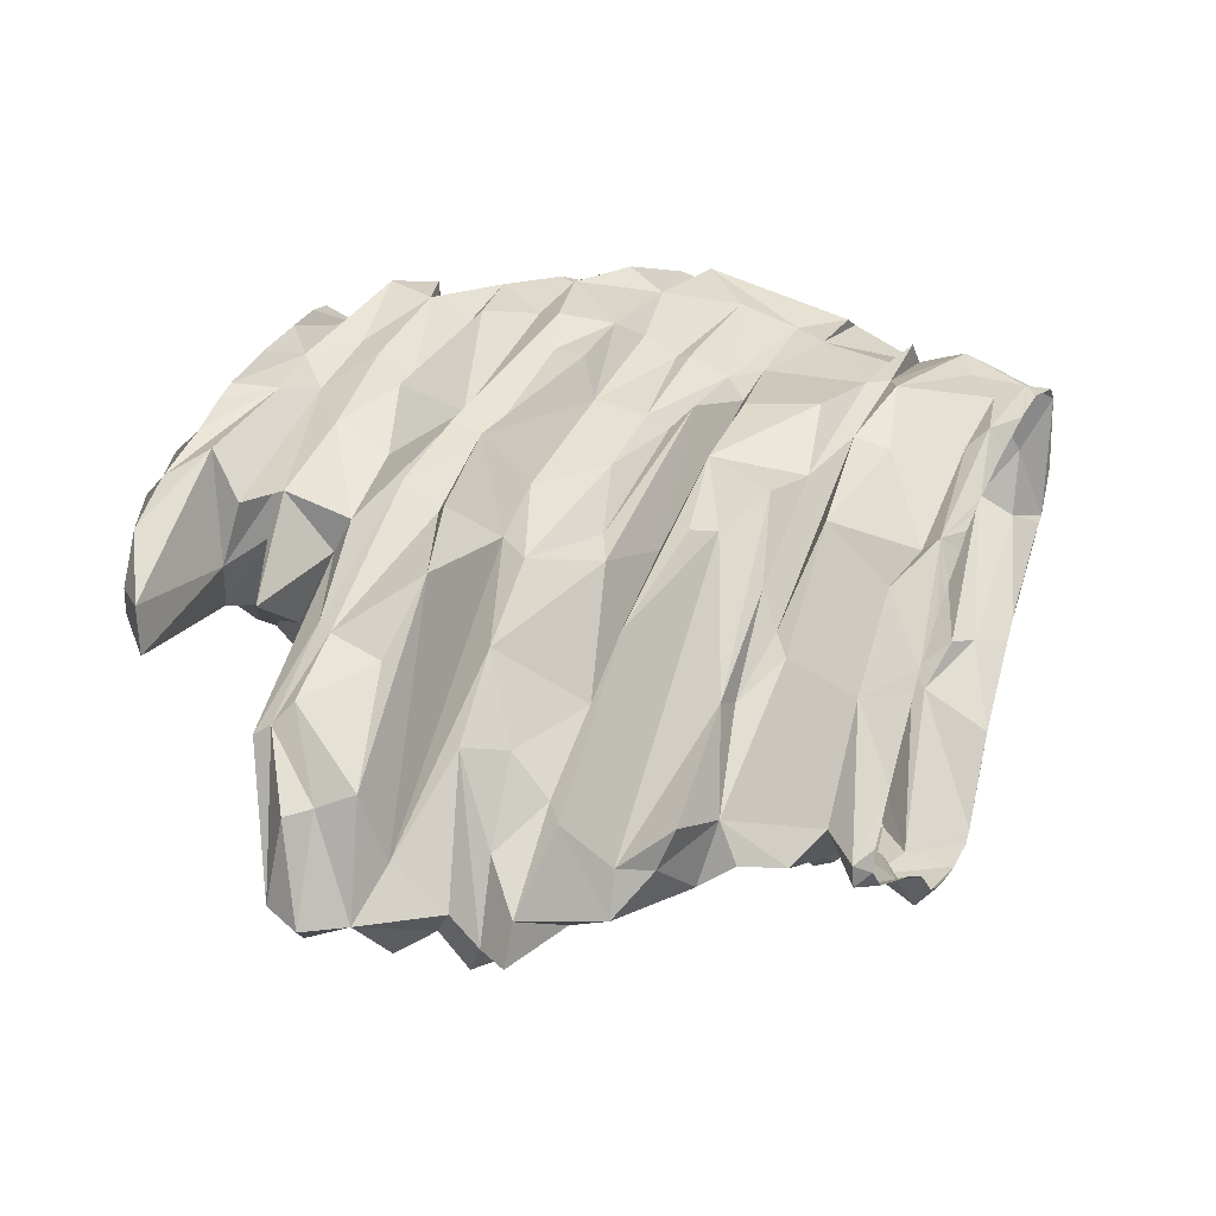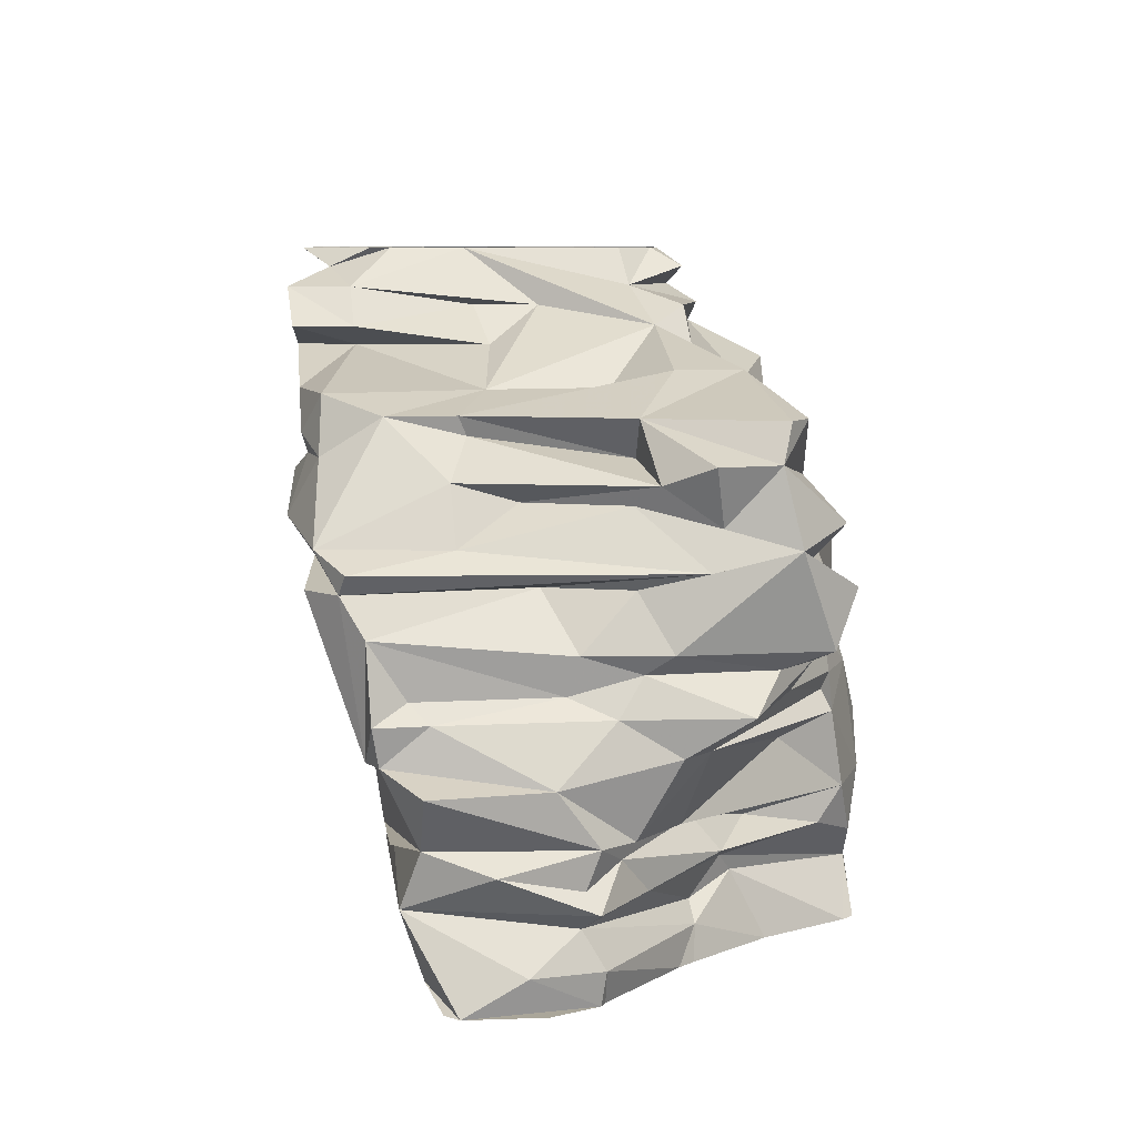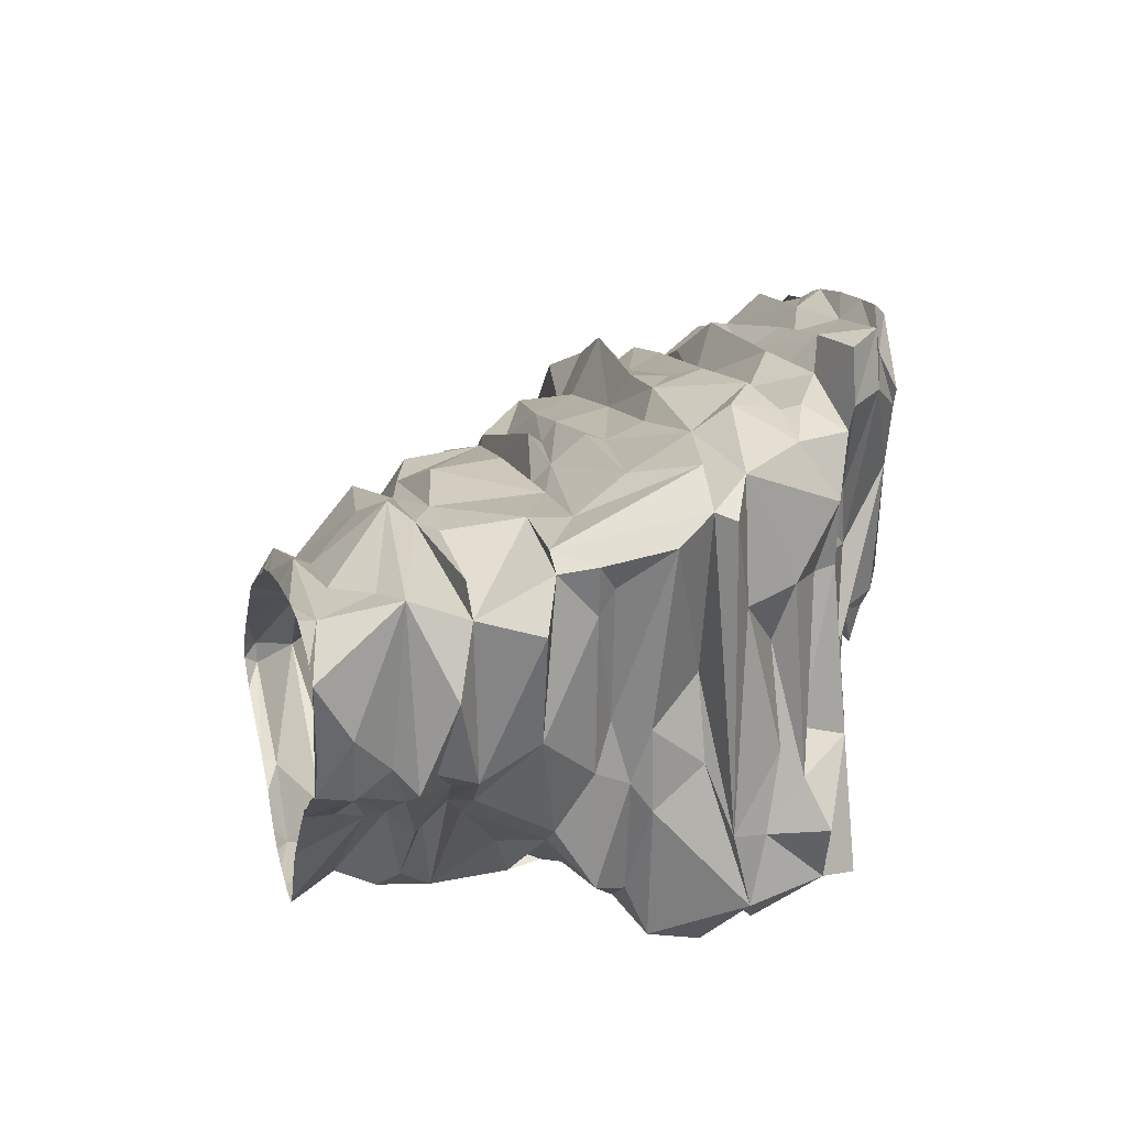
<metadata>
{"format":"obj","ext":"obj","renderer":"f3d","projection":"perspective","resolution":1024,"background":"white","views":[{"elev":18.7,"azim":113.1,"up":"+Y"},{"elev":7.8,"azim":-96.1,"up":"+Z"},{"elev":26.5,"azim":-104.0,"up":"+Y"}]}
</metadata>
<code>
v 179.7 263.2 16.2
v 180.9 258.1 10.2
v 181.2 254.3 0
v 181.3 260.7 0
v 181.3 253.8 16.2
v 181.3 250.7 7.2
v 181.6 255.7 2.7
v 181.8 242.6 38.7
v 182.3 250.5 11.7
v 182.4 251.6 8.7
v 182.4 261.8 0
v 182.5 236.3 32.7
v 182.5 242.8 31.2
v 182.7 266.6 20.7
v 182.9 250.1 2.7
v 183 237.7 38.7
v 183.1 262.5 20.7
v 183.3 263.2 11.7
v 183.3 250.4 0
v 183.4 239.3 20.7
v 183.4 266.1 17.7
v 183.5 251.9 5.7
v 183.6 266.9 26.7
v 183.7 241.8 34.2
v 183.7 249.2 20.7
v 183.9 245.1 25.2
v 184.1 244.4 17.7
v 184.1 268.3 31.2
v 184.1 250.1 0
v 184.2 236.9 41.7
v 184.2 246.2 37.2
v 184.2 264 22.2
v 184.4 251.8 25.2
v 184.5 247.8 11.7
v 184.6 264.8 7.2
v 184.7 233.4 25.2
v 184.8 247.2 23.7
v 185 252.8 22.2
v 185.1 268.7 29.7
v 185.3 248.7 10.2
v 185.5 247.7 29.7
v 185.5 267 17.7
v 185.6 231.7 29.7
v 185.6 247.9 35.7
v 185.7 265.3 11.7
v 185.7 260.5 32.7
v 185.9 237.2 23.7
v 186.2 248.6 0
v 186.5 232.4 34.2
v 186.7 235.2 41.7
v 186.7 242 17.7
v 186.7 262.9 1.2
v 187.3 270.5 32.7
v 187.7 246.4 7.2
v 187.8 254.4 29.7
v 187.8 247.2 41.7
v 188 260.7 37.2
v 188 262.4 0
v 188.2 271.1 29.7
v 188.2 263.7 5.7
v 188.4 246.4 0
v 188.8 255.7 35.7
v 188.9 234.5 31.2
v 189.4 243.8 11.7
v 189.6 234.1 23.7
v 189.6 247.2 38.7
v 190.2 245.3 0
v 190.4 267 20.7
v 190.4 232.9 29.7
v 191.2 261.9 0
v 191.6 265.3 41.7
v 191.7 262.8 2.7
v 191.9 234.5 37.2
v 191.9 259.9 41.7
v 192 243.5 0
v 192.3 259.3 40.2
v 192.4 266.4 17.7
v 192.4 269.1 25.2
v 192.5 261.6 0
v 192.8 240.2 8.7
v 192.9 270 38.7
v 193.2 242.5 11.4
v 193.3 242.1 0
v 193.6 265.5 11.4
v 194 234.8 20.7
v 194.2 242 2.7
v 194.5 269.7 43.2
v 195.5 243.6 44.7
v 195.8 272.3 34.2
v 195.8 238.3 44.7
v 195.9 270.3 31.2
v 196 242.2 4.2
v 197 271.2 40.2
v 197 264.8 10.2
v 197.1 260.4 0
v 197.3 239.6 7.2
v 197.4 270.7 38.7
v 197.7 232.4 25.2
v 198 235 16.2
v 198.1 237.7 10.2
v 198.1 257.4 43.2
v 198.4 260.1 0
v 198.5 232.1 31.2
v 198.6 262 1.2
v 198.7 238.6 5.7
v 198.8 233.2 34.2
v 199 235.6 0
v 199 265.1 20.7
v 199.1 264.9 11.7
v 199.6 247.9 43.2
v 199.6 235.5 41.7
v 200.3 260.6 2.7
v 200.3 265.2 8.7
v 200.5 233.3 0
v 200.6 235.9 37.2
v 200.6 230.2 17.7
v 200.8 231.2 8.7
v 200.9 271.7 37.2
v 201.3 230.3 20.7
v 201.8 259 0
v 201.9 229 11.4
v 201.9 230.8 19.2
v 202.3 230.6 23.7
v 202.5 271.3 43.2
v 203.4 228.4 0
v 203.4 268.2 29.7
v 203.5 265.4 22.2
v 203.8 263.6 20.7
v 203.9 266.7 26.7
v 204.3 227.4 0
v 204.5 267.1 25.2
v 204.5 227.8 7.2
v 204.6 236.6 43.2
v 204.8 234.9 35.7
v 204.8 267.1 47.7
v 204.9 269.6 38.7
v 205.1 257.9 0
v 205.1 232.6 32.7
v 205.7 243.6 47.7
v 205.8 271.8 47.7
v 206.1 256.6 46.2
v 206.3 264.6 13.2
v 206.4 240.6 46.2
v 206.4 269.7 31.2
v 206.5 228 20.7
v 206.6 261.6 7.2
v 206.7 262.3 10.2
v 206.8 228.9 23.7
v 207 257.1 0
v 207.3 267.3 50.7
v 207.5 226.5 11.7
v 207.7 270.4 35.7
v 207.7 264.4 19.2
v 207.8 226.8 0
v 207.8 228.8 31.2
v 208 227.5 4.2
v 208.1 266.9 46.2
v 208.1 236.2 43.2
v 208.5 240.9 49.2
v 208.6 272.1 50.7
v 208.7 233.7 37.2
v 208.9 256.3 0
v 209.4 269.3 43.2
v 209.5 252.4 49.2
v 209.7 226.4 16.2
v 209.8 270.5 41.7
v 210.1 257.6 49.2
v 210.2 271.4 46.2
v 210.2 225.9 11.4
v 210.6 226.9 0
v 210.7 255 0
v 210.8 265.6 53.7
v 211.2 264.7 22.2
v 211.3 264 53.7
v 211.5 268.8 52.2
v 211.8 232.1 32.7
v 211.8 268.4 34.2
v 211.8 244.8 50.7
v 212 261.9 53.7
v 212 226.9 5.7
v 212.1 255.2 2.7
v 212.2 256.4 1.2
v 212.3 231.3 35.7
v 212.4 232.9 20.7
v 212.4 258.2 53.7
v 212.7 268.3 31.2
v 212.8 227.1 0
v 212.9 263.1 23.7
v 213 248 53.7
v 213.4 228 8.7
v 213.5 260.6 11.7
v 213.7 245.5 53.7
v 213.8 253.3 0
v 214 264.3 25.2
v 214.1 265.1 29.7
v 214.2 240.2 52.2
v 214.3 230.5 7.2
v 214.4 231.6 25.2
v 214.6 270.9 53.7
v 214.7 230.1 4.2
v 214.8 252.6 0
v 215 227.9 0
v 215.2 226.3 1.2
v 215.4 230.9 16.2
v 215.7 253.1 4.2
v 215.8 233.9 20.7
v 215.8 262 19.2
v 215.9 242.6 53.7
v 216.3 228.9 31.2
v 216.6 268.8 49.2
v 216.7 251.5 0
v 216.8 271 53.7
v 217 233.1 44.7
v 217.6 241.9 53.7
v 217.7 230.1 0
v 217.8 238.4 49.2
v 218 258.6 8.7
v 218.2 260.4 13.2
v 218.2 239.1 47.7
v 218.4 231.7 5.7
v 218.7 232.3 11.4
v 219.3 234 41.7
v 219.4 268.7 46.2
v 219.5 266.8 43.2
v 219.6 264.6 38.7
v 219.6 240.7 50.7
v 220 270.3 53.7
v 220.1 234.1 10.2
v 220.8 230.9 1.2
v 220.9 242.2 53.7
v 220.9 233.8 19.2
v 221 268.3 52.2
v 221 248.7 0
v 221.2 262 25.2
v 221.3 231.7 0
v 221.3 257.8 16.2
v 222.1 232.9 34.2
v 222.2 255.9 20.7
v 222.3 247.2 0
v 222.5 237.6 41.7
v 222.8 246.4 4.2
v 223.3 232 37.2
v 223.5 234.4 11.7
v 223.8 254.4 11.7
v 223.8 258.3 17.7
v 223.8 266.4 49.2
v 223.9 247.8 47.7
v 223.9 230.5 31.2
v 223.9 235.3 17.7
v 224.1 264.1 34.2
v 224.1 233.6 23.7
v 224.2 234.3 8.7
v 224.2 240.7 43.2
v 224.5 236.4 20.7
v 224.6 267.6 41.7
v 224.7 251.4 10.2
v 224.8 265.1 37.2
v 224.8 246.1 53.7
v 224.9 269.3 53.7
v 226 256.9 19.2
v 226.3 258 23.7
v 226.4 261.3 29.7
v 226.6 250.3 8.7
v 227.6 252.3 47.7
v 227.7 247.5 53.7
v 227.7 267.2 50.7
v 227.8 241.6 0
v 228.1 235.1 26.7
v 228.7 235.1 11.4
v 228.7 265.5 32.7
v 228.9 236.4 13.2
v 229.2 234.3 0
v 229.2 233.6 34.2
v 229.3 248.6 41.7
v 229.4 238.2 4.2
v 229.4 256.9 22.2
v 229.5 234.6 37.2
v 229.6 265.4 44.7
v 229.6 263.3 40.2
v 229.7 250 49.2
v 229.9 232.1 29.7
v 230 267.8 53.7
v 230.2 247.4 11.4
v 230.4 243.4 38.7
v 230.4 241.9 35.7
v 230.5 232.9 38.7
v 230.9 232.6 32.7
v 230.9 238 0
v 231.2 234.7 16.2
v 231.4 236.2 0
v 231.4 258.5 29.7
v 231.5 249.2 43.2
v 231.9 266.9 53.7
v 232.2 235.2 1.2
v 232.5 248.3 11.7
v 232.6 237.1 1.2
v 233.1 262.6 37.2
v 233.1 260.5 34.2
v 233.4 253.2 19.2
v 233.4 236.5 20.7
v 233.7 236.5 5.7
v 234.1 258 26.7
v 234.3 252.2 53.7
v 234.5 232.2 29.7
v 234.9 265.2 53.7
v 235.1 261.6 32.7
v 235.4 234.1 34.2
v 235.7 247.9 20.7
v 235.8 259.9 40.2
v 235.9 258.3 46.2
v 235.9 234.8 26.7
v 235.9 257.1 41.7
v 236 241.9 34.2
v 236.4 261.8 46.2
v 236.4 240.8 10.2
v 236.5 249.1 38.7
v 236.6 235.4 17.7
v 236.7 237.4 8.7
v 236.8 233.5 23.7
v 237.1 252.1 50.7
v 237.1 235.4 11.7
v 237.8 248.6 35.7
v 237.8 262.1 44.7
v 237.8 243.5 32.7
v 238 264.8 50.7
v 238.3 264.2 53.7
v 239 252.3 43.2
v 239.3 261.2 47.7
v 239.6 256.1 49.2
v 240.2 253 26.7
v 240.2 262.9 53.7
v 240.2 235.1 20.7
v 241 258.3 31.2
v 241.2 241.7 11.7
v 241.2 238.2 13.2
v 241.3 233.4 31.2
v 241.8 238.1 16.2
v 242.2 253.4 44.7
v 242.5 262.1 53.7
v 242.7 234.3 16.2
v 243.1 243.1 20.7
v 243.2 246.5 23.7
v 243.2 233.6 19.2
v 243.4 249.1 35.7
v 243.7 254.5 38.7
v 244.4 259.9 53.7
v 244.8 250 38.7
v 244.8 254.2 37.2
v 244.9 242.2 19.2
v 245 255.4 43.2
v 245.1 232.6 20.7
v 245.2 252.1 53.7
v 245.4 247.1 26.7
v 245.5 252.9 32.7
v 246.1 253.8 53.7
v 246.2 255.8 53.7
v 246.7 239.9 23.7
v 247.3 230.7 25.2
v 248.7 233.3 23.7
v 249 251.8 50.7
v 249.3 255.8 50.7
v 249.4 234.5 26.7
v 249.5 236.4 20.7
v 249.7 236.8 34.2
v 249.7 246.7 38.7
v 250.2 240.4 35.7
v 250.2 250.8 37.2
v 250.6 236.6 25.2
v 250.6 232.7 29.7
v 250.9 239.8 29.7
v 251.1 249.1 38.7
v 251.1 233.4 20.7
v 251.1 248.1 40.2
v 252.4 245.5 31.2
v 252.8 233.8 35.7
v 253.3 244.3 34.2
v 253.7 236.8 37.2
v 254 236 31.2
v 255.2 244.1 35.7
v 255.3 237.1 37.2
v 256.4 236.1 34.2
g foo
f 30 56 16
f 74 66 56
f 74 76 66
f 71 76 74
f 87 81 71
f 312 345 309
f 312 373 345
f 312 365 373
f 312 347 365
f 312 316 347
f 312 274 316
f 240 284 274
f 240 286 284
f 222 242 240
f 213 161 222
f 158 161 213
f 133 134 158
f 111 115 133
f 50 73 111
f 278 279 255
f 278 309 279
f 323 312 309
f 350 312 323
f 327 312 350
f 292 312 327
f 292 274 312
f 253 274 292
f 253 240 274
f 213 222 240
f 50 111 90
f 90 56 30
f 88 56 90
f 88 74 56
f 110 74 88
f 101 74 110
f 101 71 74
f 87 71 101
f 87 93 81
f 124 93 87
f 163 166 124
f 224 166 163
f 224 255 166
f 278 255 224
f 157 87 101
f 168 163 124
f 278 224 223
f 323 309 278
f 338 327 350
f 264 253 292
f 213 240 253
f 90 111 133
f 90 30 50
f 314 350 323
f 310 350 314
f 310 338 350
f 310 327 338
f 264 327 310
f 264 292 327
f 247 253 264
f 219 213 253
f 219 158 213
f 143 158 219
f 143 133 158
f 90 133 143
f 139 88 90
f 139 110 88
f 101 110 139
f 157 101 141
f 157 124 87
f 168 124 157
f 168 224 163
f 168 223 224
f 164 101 139
f 164 141 101
f 135 157 141
f 140 157 135
f 140 168 157
f 210 223 168
f 246 278 223
f 246 323 278
f 328 323 246
f 328 314 323
f 329 314 328
f 329 310 314
f 219 253 247
f 159 143 219
f 139 90 143
f 167 141 164
f 167 135 141
f 150 135 167
f 160 168 140
f 210 168 160
f 246 223 210
f 320 310 329
f 280 310 320
f 280 264 310
f 280 247 264
f 216 219 247
f 216 159 219
f 159 139 143
f 178 139 159
f 185 139 178
f 185 164 139
f 150 167 164
f 160 135 150
f 160 140 135
f 232 210 160
f 232 246 210
f 266 246 232
f 266 328 246
f 325 328 266
f 325 329 328
f 361 329 325
f 360 329 361
f 320 329 360
f 303 280 320
f 226 216 247
f 178 216 226
f 178 159 216
f 346 361 325
f 356 361 346
f 355 320 360
f 265 280 303
f 258 280 265
f 226 280 258
f 226 247 280
f 196 178 226
f 185 150 164
f 174 150 185
f 175 150 174
f 175 160 150
f 175 232 160
f 331 325 266
f 346 325 331
f 339 346 331
f 355 361 356
f 355 360 361
f 303 355 352
f 303 320 355
f 230 226 258
f 214 226 230
f 214 196 226
f 208 196 214
f 208 178 196
f 192 178 208
f 192 185 178
f 189 185 192
f 179 174 185
f 172 175 174
f 199 175 172
f 212 175 199
f 227 175 212
f 227 232 175
f 259 232 227
f 282 232 259
f 282 266 232
f 293 266 282
f 305 266 293
f 305 331 266
f 326 331 305
f 21 1 5
f 42 77 21
f 245 236 207
f 299 236 245
f 299 337 236
f 349 337 299
f 340 337 349
f 317 340 343
f 317 289 340
f 317 249 289
f 206 204 249
f 165 204 206
f 116 51 99
f 25 5 27
f 17 21 5
f 14 42 21
f 68 108 77
f 260 245 207
f 260 299 245
f 363 340 349
f 343 340 363
f 332 317 343
f 300 249 317
f 231 249 300
f 206 249 231
f 184 165 206
f 145 165 184
f 119 116 145
f 122 116 119
f 122 51 116
f 341 349 299
f 341 363 349
f 372 343 363
f 351 343 372
f 300 317 332
f 254 231 300
f 206 231 254
f 85 122 119
f 85 51 122
f 20 51 85
f 20 27 51
f 25 27 20
f 17 5 25
f 14 21 17
f 68 77 42
f 128 153 108
f 238 153 128
f 238 207 153
f 238 260 207
f 238 299 260
f 308 299 238
f 341 299 308
f 363 341 357
f 332 343 351
f 319 300 332
f 251 254 300
f 251 206 254
f 148 145 184
f 123 145 148
f 123 119 145
f 123 85 119
f 65 20 85
f 47 20 65
f 37 20 47
f 37 25 20
f 38 25 37
f 38 17 25
f 32 17 38
f 14 17 32
f 23 42 14
f 127 108 68
f 127 128 108
f 173 128 127
f 173 238 128
f 276 238 173
f 276 308 238
f 33 38 37
f 23 32 38
f 23 14 32
f 59 68 42
f 188 173 127
f 261 173 188
f 261 276 173
f 342 308 330
f 342 341 308
f 357 341 342
f 359 363 357
f 359 372 363
f 359 351 372
f 358 332 351
f 319 332 358
f 319 251 300
f 198 184 206
f 98 85 123
f 65 85 98
f 26 47 36
f 26 37 47
f 33 37 26
f 23 38 33
f 78 127 68
f 131 127 78
f 194 127 131
f 194 188 127
f 234 188 194
f 234 261 188
f 302 261 234
f 302 276 261
f 330 276 302
f 330 308 276
f 358 359 368
f 358 351 359
f 251 319 311
f 198 206 251
f 148 184 198
f 103 123 148
f 36 47 65
f 39 42 23
f 59 78 68
f 129 131 78
f 129 194 131
f 353 342 330
f 353 357 342
f 353 359 357
f 368 359 353
f 362 358 368
f 362 319 358
f 311 319 362
f 268 251 311
f 198 251 268
f 69 36 65
f 12 36 43
f 12 26 36
f 41 26 12
f 41 33 26
f 55 33 41
f 55 23 33
f 39 23 55
f 59 42 39
f 91 78 59
f 91 129 78
f 126 129 91
f 195 129 126
f 195 194 129
f 195 234 194
f 262 234 195
f 262 302 234
f 291 302 262
f 291 330 302
f 370 330 291
f 370 353 330
f 370 368 353
f 378 368 370
f 378 362 368
f 369 362 378
f 369 311 362
f 304 311 369
f 304 268 311
f 281 268 304
f 248 268 281
f 248 198 268
f 209 198 248
f 209 148 198
f 155 148 209
f 155 103 148
f 103 98 123
f 65 98 103
f 43 36 69
f 13 41 12
f 13 55 41
f 13 39 55
f 28 39 13
f 91 59 39
f 144 126 91
f 144 195 126
f 186 195 144
f 270 195 186
f 270 262 195
f 270 291 262
f 306 291 270
f 333 291 306
f 333 370 291
f 374 370 333
f 374 378 370
f 336 304 369
f 287 281 304
f 69 65 103
f 63 43 69
f 44 13 24
f 46 13 44
f 28 13 46
f 53 39 28
f 53 91 39
f 89 91 53
f 177 186 144
f 374 333 354
f 376 378 374
f 364 369 378
f 364 336 369
f 324 336 364
f 313 336 324
f 287 336 313
f 287 304 336
f 248 281 287
f 176 155 209
f 138 155 176
f 138 103 155
f 106 103 138
f 106 69 103
f 106 63 69
f 12 43 63
f 24 13 12
f 53 28 46
f 118 91 89
f 118 144 91
f 177 144 152
f 250 186 177
f 250 270 186
f 298 270 250
f 298 306 270
f 298 333 306
f 348 354 333
f 381 378 376
f 375 378 381
f 375 364 378
f 324 364 366
f 307 287 313
f 273 248 287
f 237 248 273
f 237 209 248
f 237 176 209
f 161 138 176
f 49 63 106
f 12 63 49
f 16 24 12
f 62 46 44
f 57 46 62
f 57 53 46
f 89 53 81
f 97 118 89
f 152 144 118
f 297 298 250
f 348 333 298
f 367 354 348
f 367 374 354
f 367 376 374
f 381 376 379
f 344 324 366
f 322 324 344
f 322 313 324
f 285 313 322
f 285 307 313
f 285 287 307
f 277 287 285
f 273 287 277
f 183 237 242
f 183 176 237
f 134 138 161
f 134 106 138
f 115 106 134
f 73 49 106
f 16 12 49
f 31 24 8
f 31 44 24
f 31 62 44
f 57 62 31
f 71 53 57
f 81 53 71
f 97 89 81
f 257 177 152
f 257 250 177
f 297 250 257
f 297 348 298
f 371 376 367
f 379 376 371
f 380 381 379
f 377 381 380
f 377 375 381
f 377 364 375
f 377 366 364
f 365 344 366
f 347 344 365
f 322 344 347
f 284 285 322
f 277 285 284
f 277 237 273
f 242 237 277
f 183 161 176
f 73 106 115
f 371 380 379
f 316 322 347
f 286 277 284
f 242 277 286
f 161 183 242
f 16 49 73
f 8 24 16
f 56 31 8
f 76 31 66
f 76 57 31
f 71 57 76
f 136 118 97
f 136 152 118
f 225 152 136
f 225 257 152
f 225 297 257
f 345 297 225
f 345 348 297
f 371 367 348
f 30 16 50
f 56 8 16
f 56 66 31
f 93 97 81
f 93 136 97
f 124 136 93
f 166 136 124
f 166 225 136
f 255 225 166
f 279 225 255
f 309 225 279
f 309 345 225
f 345 371 348
f 373 371 345
f 373 380 371
f 373 377 380
f 373 366 377
f 373 365 366
f 274 322 316
f 284 322 274
f 240 242 286
f 161 242 222
f 158 134 161
f 133 115 134
f 111 73 115
f 50 16 73
f 51 64 99
f 51 34 64
f 27 34 51
f 5 34 27
f 5 9 34
f 5 1 9
f 21 18 1
f 77 18 21
f 77 84 18
f 77 109 84
f 108 109 77
f 108 142 109
f 153 142 108
f 207 142 153
f 207 191 142
f 207 218 191
f 236 218 207
f 236 295 218
f 337 295 236
f 337 334 295
f 337 335 334
f 340 335 337
f 340 321 335
f 289 321 340
f 289 271 321
f 249 271 289
f 249 243 271
f 249 221 243
f 204 221 249
f 165 151 204
f 145 151 165
f 116 151 145
f 116 121 151
f 99 121 116
f 295 283 244
f 295 315 283
f 334 315 295
f 335 315 334
f 321 315 335
f 64 82 121
f 34 82 64
f 9 82 34
f 9 18 2
f 82 80 100
f 82 40 80
f 9 40 82
f 9 10 40
f 9 2 10
f 45 94 18
f 84 94 45
f 109 94 84
f 109 147 94
f 191 147 109
f 191 256 147
f 244 256 191
f 283 256 244
f 321 318 315
f 321 269 318
f 243 228 269
f 221 228 243
f 169 190 221
f 82 100 121
f 283 263 256
f 283 315 263
f 228 252 269
f 221 252 228
f 221 197 252
f 221 190 197
f 151 132 169
f 121 132 151
f 121 117 132
f 100 117 121
f 100 80 117
f 40 54 80
f 2 6 10
f 18 35 2
f 94 35 18
f 147 113 94
f 147 217 146
f 256 217 147
f 256 263 217
f 271 269 321
f 271 243 269
f 204 169 221
f 151 169 204
f 99 64 121
f 1 18 9
f 84 45 18
f 142 191 109
f 218 244 191
f 295 244 218
f 80 54 96
f 40 6 54
f 10 6 40
f 113 35 94
f 147 146 113
f 217 181 146
f 217 205 181
f 315 275 263
f 269 301 318
f 269 252 301
f 197 220 252
f 190 132 197
f 169 132 190
f 117 156 132
f 117 96 156
f 80 96 117
f 96 92 105
f 54 92 96
f 6 22 54
f 6 35 22
f 2 35 6
f 35 113 60
f 146 112 113
f 263 205 217
f 263 241 205
f 275 241 263
f 315 301 275
f 318 301 315
f 252 220 301
f 197 200 220
f 197 180 200
f 132 180 197
f 96 105 156
f 54 22 92
f 22 7 15
f 22 35 7
f 35 60 52
f 112 72 113
f 146 181 112
f 220 275 301
f 220 200 275
f 132 156 180
f 205 182 181
f 205 233 182
f 205 241 233
f 275 296 241
f 275 294 296
f 275 229 294
f 200 229 275
f 180 203 200
f 156 154 180
f 105 125 156
f 105 86 107
f 92 86 105
f 22 86 92
f 22 15 86
f 35 4 7
f 35 52 4
f 60 72 52
f 113 72 60
f 241 239 233
f 296 267 241
f 294 235 272
f 229 235 294
f 200 203 229
f 180 154 203
f 156 130 154
f 156 125 130
f 105 107 125
f 86 83 107
f 86 75 83
f 15 75 86
f 15 29 75
f 15 19 29
f 7 19 15
f 7 4 19
f 52 11 4
f 72 104 52
f 112 104 72
f 112 182 104
f 181 182 112
f 75 61 67
f 75 48 61
f 29 48 75
f 4 3 19
f 52 58 11
f 52 70 58
f 52 79 70
f 104 79 52
f 104 95 79
f 104 102 95
f 104 120 102
f 104 137 120
f 182 137 104
f 182 149 137
f 182 162 149
f 182 171 162
f 182 193 171
f 182 201 193
f 182 211 201
f 233 211 182
f 241 267 239
f 296 288 267
f 296 290 288
f 294 290 296
f 272 290 294
f 229 215 235
f 203 215 229
f 203 202 215
f 203 187 202
f 203 170 187
f 154 170 203
f 125 107 114
g

</code>
